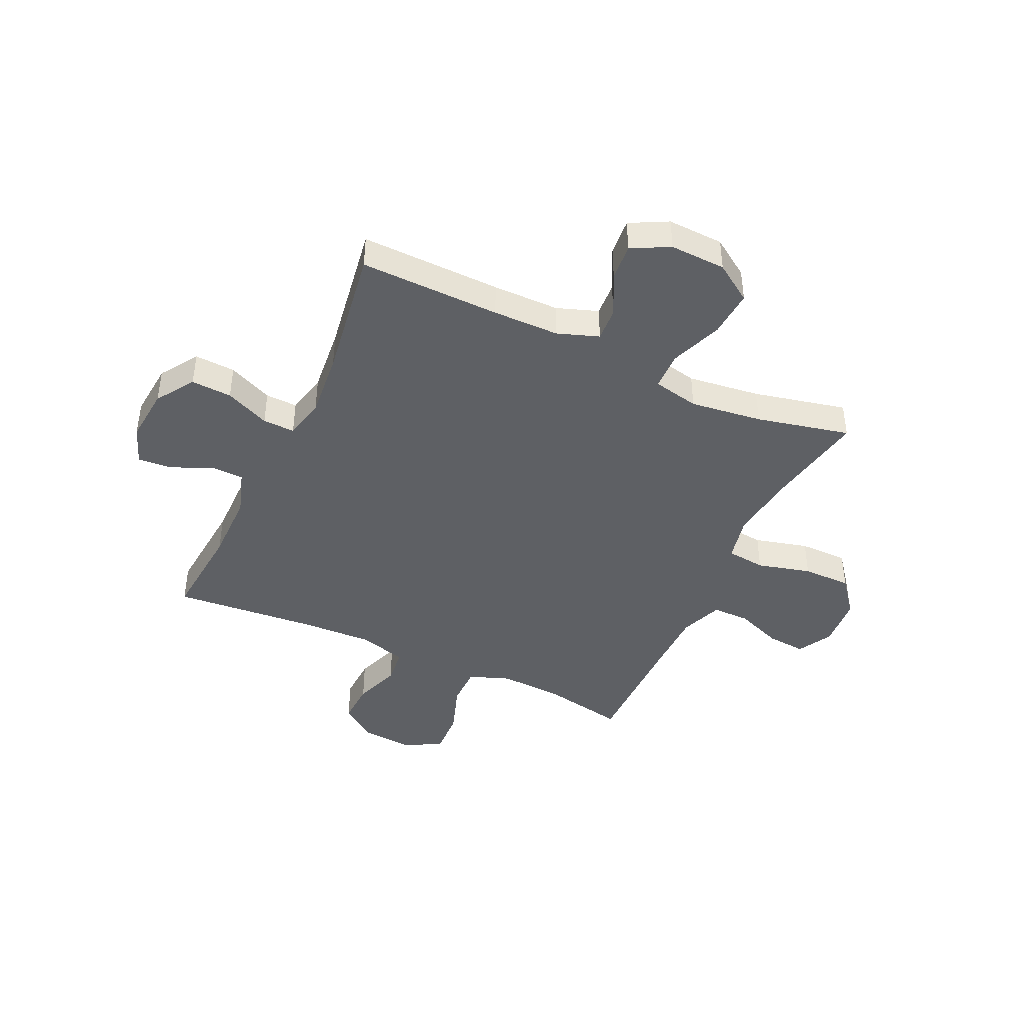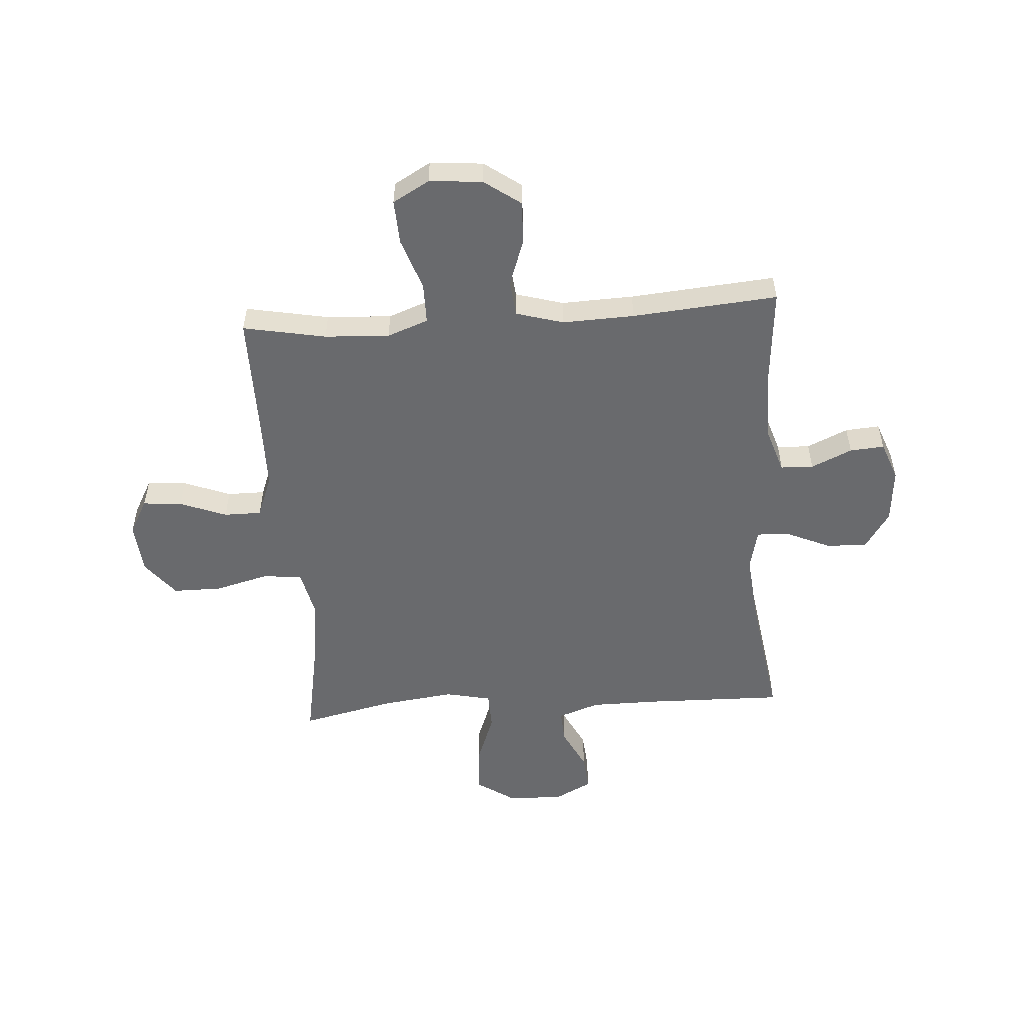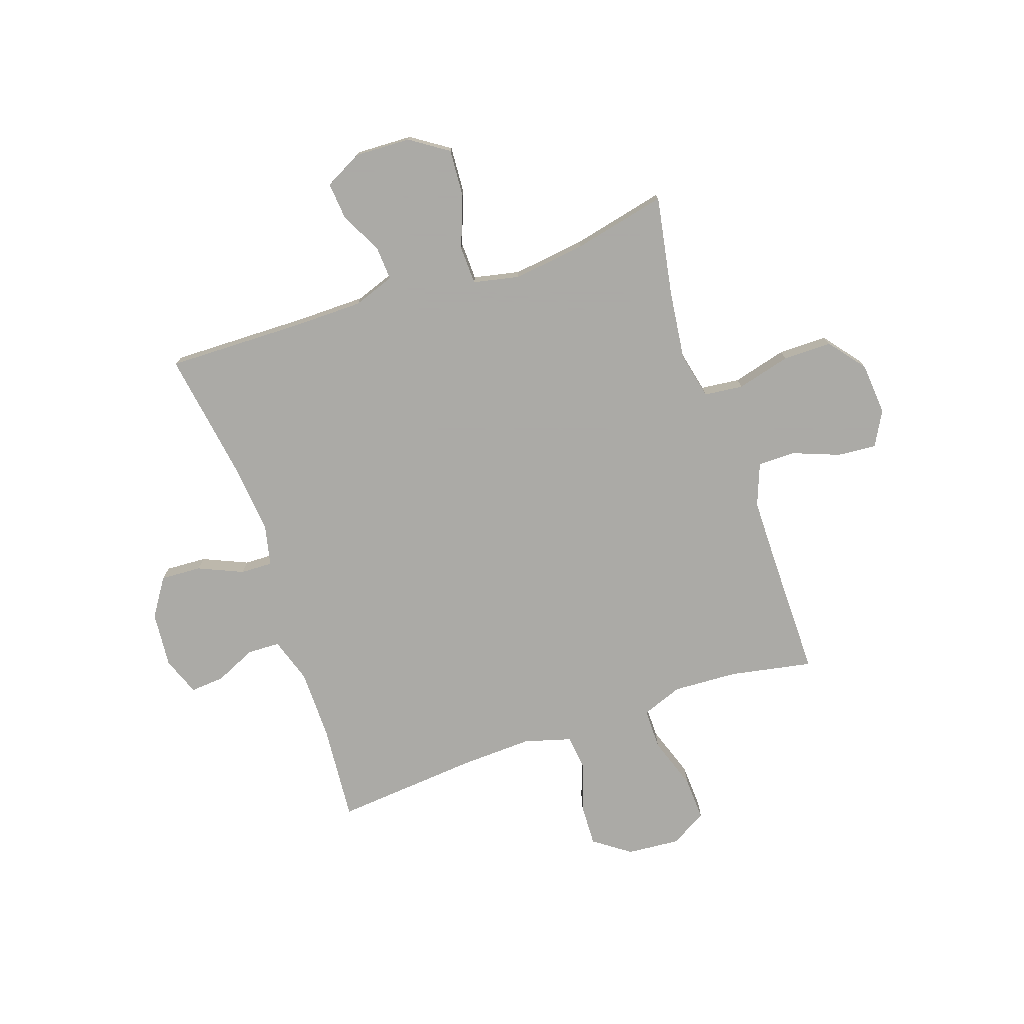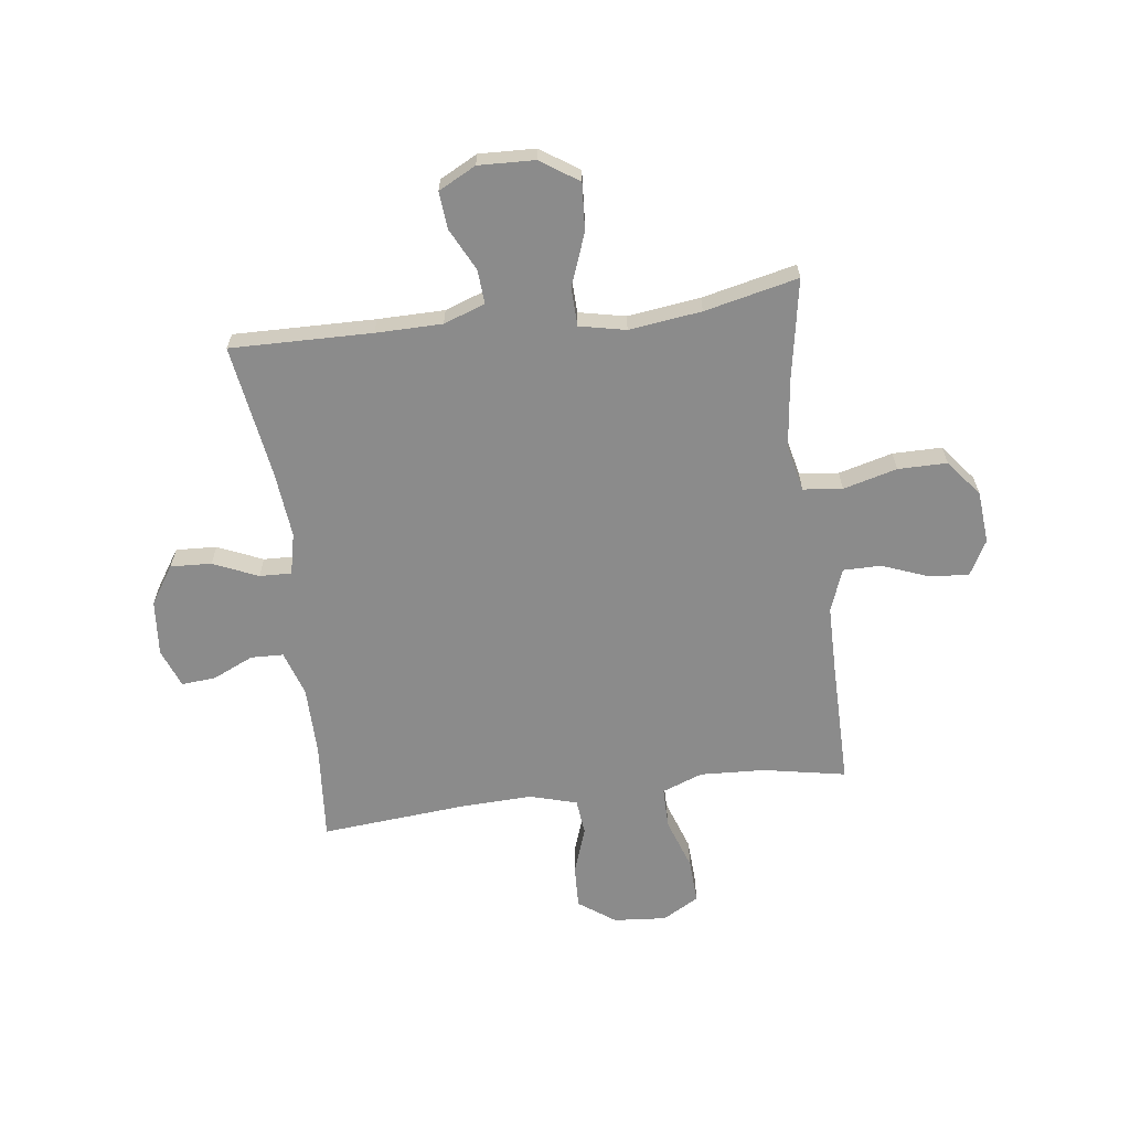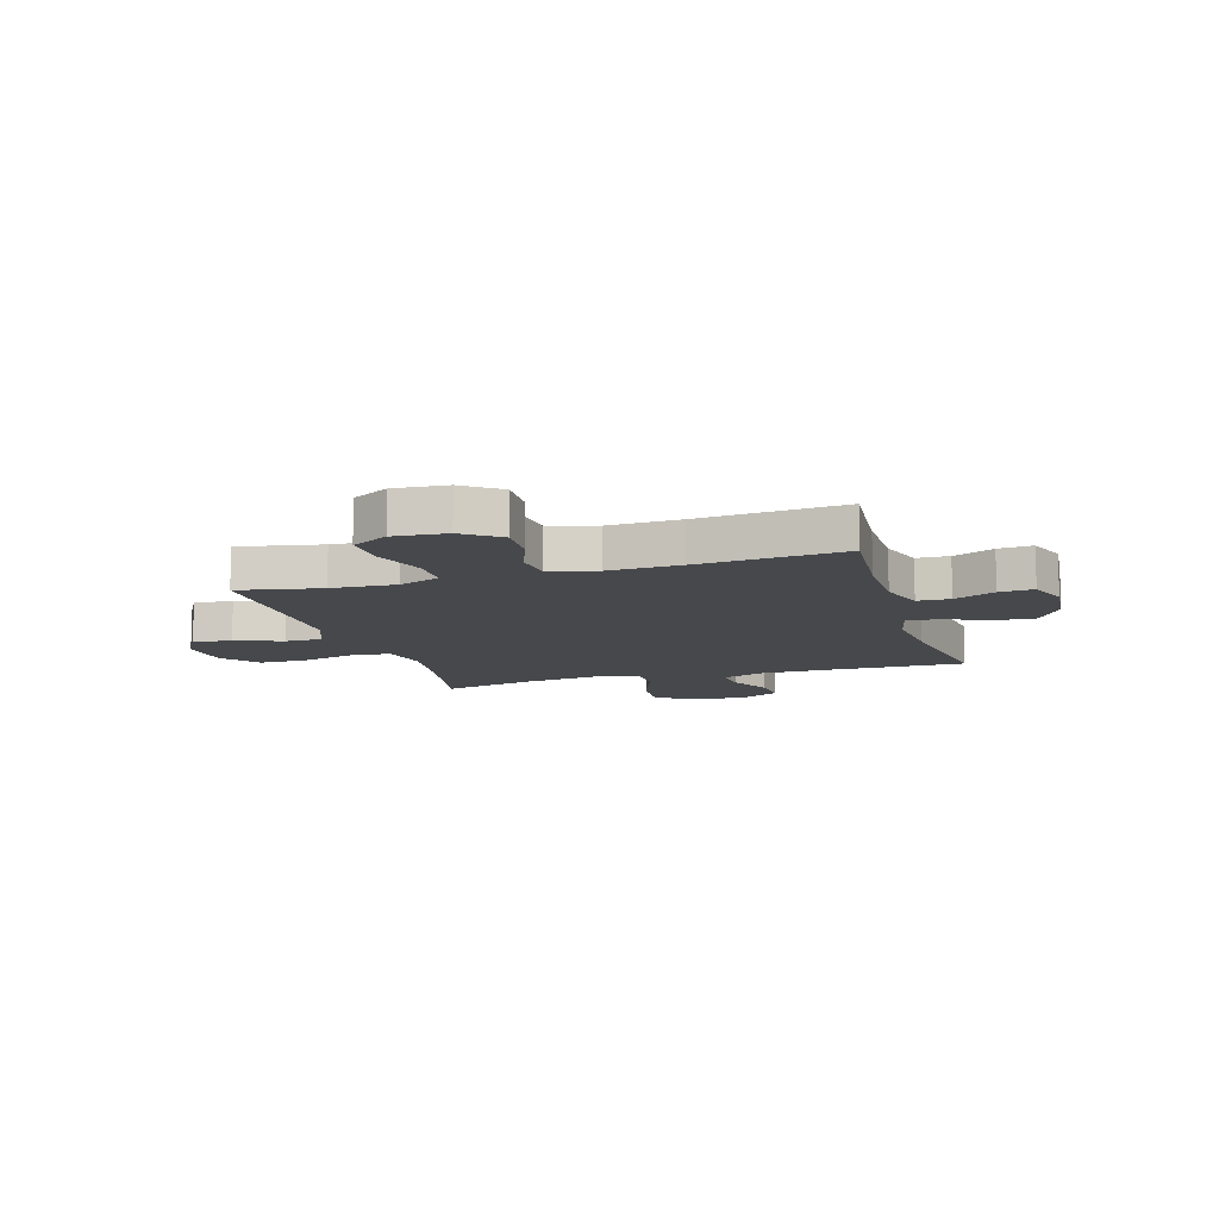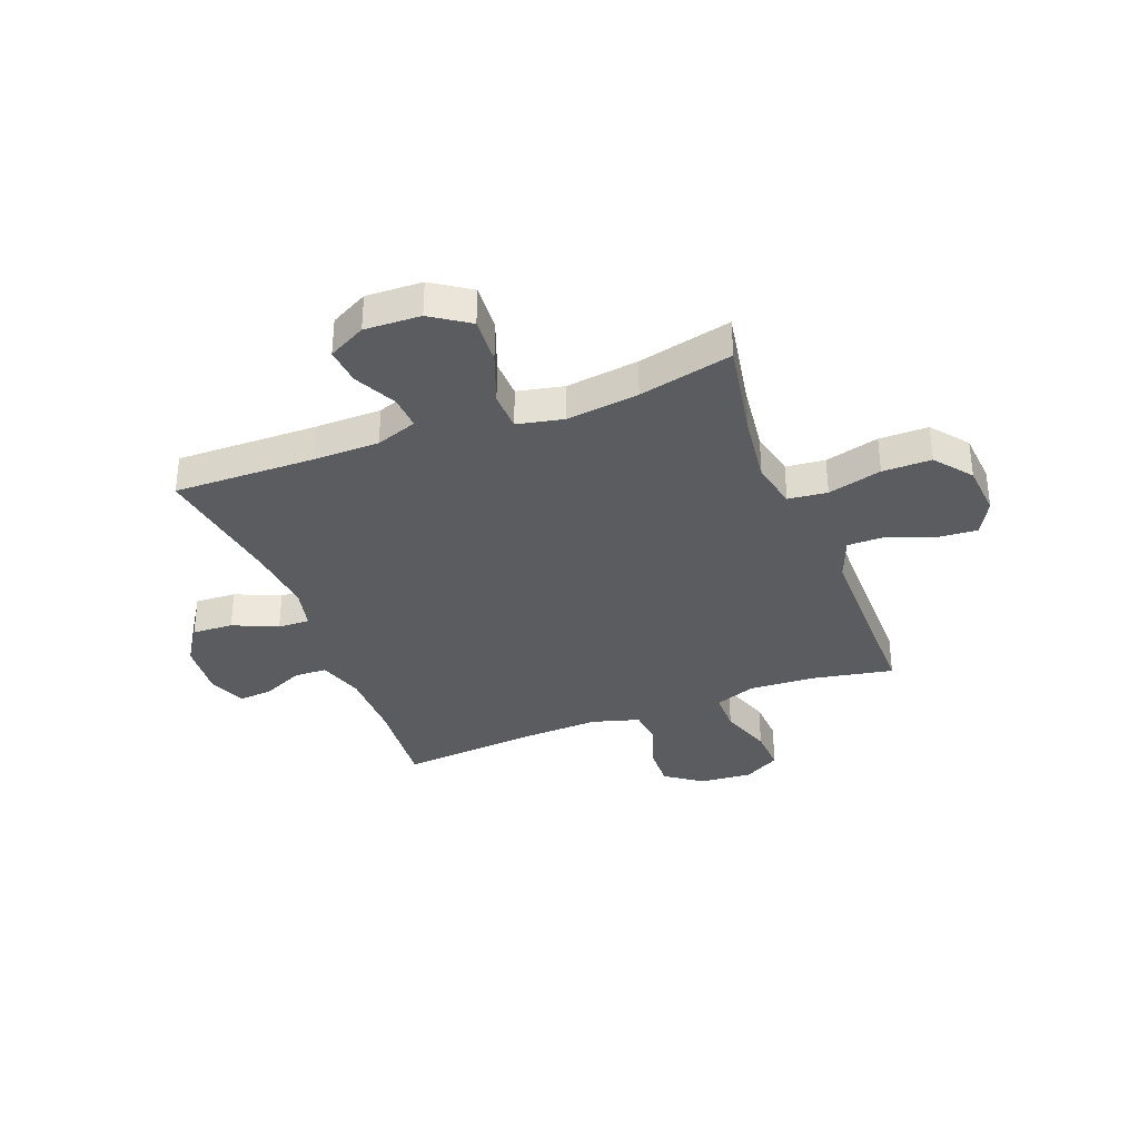
<metadata>
{"format":"obj","ext":"obj","renderer":"f3d","projection":"perspective","resolution":1024,"background":"white","views":[{"elev":-42.8,"azim":155.0,"up":"+Y"},{"elev":-53.1,"azim":3.9,"up":"+Y"},{"elev":-75.7,"azim":-161.1,"up":"+Y"},{"elev":-63.9,"azim":-172.6,"up":"+Y"},{"elev":-11.1,"azim":16.7,"up":"+Y"},{"elev":-34.8,"azim":-159.0,"up":"+Y"}]}
</metadata>
<code>
v 0.5 0.07 -0.5
v 0.241 0.07 -0.495
v 0.119 0.07 -0.496
v 0.043 0.07 -0.523
v 0.047 0.07 -0.585
v 0.086 0.07 -0.663
v 0.092 0.07 -0.731
v 0.023 0.07 -0.767
v -0.08 0.07 -0.763
v -0.15 0.07 -0.716
v -0.144 0.07 -0.629
v -0.108 0.07 -0.533
v -0.11 0.07 -0.462
v -0.195 0.07 -0.444
v -0.328 0.07 -0.461
v -0.5 0.07 -0.5
v -0.467 0.07 -0.317
v -0.451 0.07 -0.189
v -0.47 0.07 -0.103
v -0.542 0.07 -0.095
v -0.641 0.07 -0.121
v -0.731 0.07 -0.121
v -0.784 0.07 -0.054
v -0.792 0.07 0.042
v -0.757 0.07 0.106
v -0.685 0.07 0.1
v -0.599 0.07 0.067
v -0.53 0.07 0.067
v -0.5 0.07 0.145
v -0.499 0.07 0.266
v -0.5 0.07 0.5
v -0.348 0.07 0.471
v -0.229 0.07 0.465
v -0.154 0.07 0.493
v -0.154 0.07 0.568
v -0.187 0.07 0.664
v -0.191 0.07 0.746
v -0.124 0.07 0.784
v -0.027 0.07 0.776
v 0.04 0.07 0.728
v 0.037 0.07 0.649
v 0.007 0.07 0.563
v 0.014 0.07 0.497
v 0.101 0.07 0.472
v 0.233 0.07 0.477
v 0.5 0.07 0.5
v 0.485 0.07 0.321
v 0.486 0.07 0.191
v 0.513 0.07 0.108
v 0.573 0.07 0.106
v 0.648 0.07 0.14
v 0.711 0.07 0.145
v 0.738 0.07 0.074
v 0.729 0.07 -0.028
v 0.683 0.07 -0.098
v 0.608 0.07 -0.094
v 0.526 0.07 -0.058
v 0.467 0.07 -0.056
v 0.45 0.07 -0.132
v 0.462 0.07 -0.254
v 0.5 0 -0.5
v 0.241 0 -0.495
v 0.119 0 -0.496
v 0.043 0 -0.523
v 0.047 0 -0.585
v 0.086 0 -0.663
v 0.092 0 -0.731
v 0.023 0 -0.767
v -0.08 0 -0.763
v -0.15 0 -0.716
v -0.144 0 -0.629
v -0.108 0 -0.533
v -0.11 0 -0.462
v -0.195 0 -0.444
v -0.328 0 -0.461
v -0.5 0 -0.5
v -0.467 0 -0.317
v -0.451 0 -0.189
v -0.47 0 -0.103
v -0.542 0 -0.095
v -0.641 0 -0.121
v -0.731 0 -0.121
v -0.784 0 -0.054
v -0.792 0 0.042
v -0.757 0 0.106
v -0.685 0 0.1
v -0.599 0 0.067
v -0.53 0 0.067
v -0.5 0 0.145
v -0.499 0 0.266
v -0.5 0 0.5
v -0.348 0 0.471
v -0.229 0 0.465
v -0.154 0 0.493
v -0.154 0 0.568
v -0.187 0 0.664
v -0.191 0 0.746
v -0.124 0 0.784
v -0.027 0 0.776
v 0.04 0 0.728
v 0.037 0 0.649
v 0.007 0 0.563
v 0.014 0 0.497
v 0.101 0 0.472
v 0.233 0 0.477
v 0.5 0 0.5
v 0.485 0 0.321
v 0.486 0 0.191
v 0.513 0 0.108
v 0.573 0 0.106
v 0.648 0 0.14
v 0.711 0 0.145
v 0.738 0 0.074
v 0.729 0 -0.028
v 0.683 0 -0.098
v 0.608 0 -0.094
v 0.526 0 -0.058
v 0.467 0 -0.056
v 0.45 0 -0.132
v 0.462 0 -0.254
f 55 56 57
f 54 55 57
f 53 54 57
f 52 53 57
f 51 52 57
f 50 51 57
f 49 50 57 58
f 48 49 58
f 47 48 58 59
f 45 46 47
f 44 45 47 59
f 40 41 42
f 39 40 42
f 38 39 42
f 37 38 42
f 36 37 42
f 35 36 42
f 34 35 42 43
f 44 59 60
f 43 44 60
f 34 43 60
f 33 34 60
f 25 26 27
f 24 25 27
f 23 24 27
f 22 23 27
f 21 22 27
f 20 21 27
f 19 20 27 28
f 15 16 17
f 14 15 17 18
f 13 14 18 19
f 10 11 12
f 9 10 12
f 8 9 12
f 7 8 12
f 6 7 12
f 5 6 12
f 4 5 12 13
f 19 28 29
f 13 19 29
f 4 13 29
f 3 4 29
f 60 1 2
f 33 60 2
f 32 33 2
f 32 2 3
f 31 32 3
f 30 31 3
f 3 29 30
f 117 116 115
f 117 115 114
f 117 114 113
f 117 113 112
f 117 112 111
f 117 111 110
f 118 117 110 109
f 118 109 108
f 119 118 108 107
f 107 106 105
f 119 107 105 104
f 102 101 100
f 102 100 99
f 102 99 98
f 102 98 97
f 102 97 96
f 102 96 95
f 103 102 95 94
f 120 119 104
f 120 104 103
f 120 103 94
f 120 94 93
f 87 86 85
f 87 85 84
f 87 84 83
f 87 83 82
f 87 82 81
f 87 81 80
f 88 87 80 79
f 77 76 75
f 78 77 75 74
f 79 78 74 73
f 72 71 70
f 72 70 69
f 72 69 68
f 72 68 67
f 72 67 66
f 72 66 65
f 73 72 65 64
f 89 88 79
f 89 79 73
f 89 73 64
f 89 64 63
f 62 61 120
f 62 120 93
f 62 93 92
f 63 62 92
f 63 92 91
f 63 91 90
f 90 89 63
f 1 61 62 2
f 2 62 63 3
f 3 63 64 4
f 4 64 65 5
f 5 65 66 6
f 6 66 67 7
f 7 67 68 8
f 8 68 69 9
f 9 69 70 10
f 10 70 71 11
f 11 71 72 12
f 12 72 73 13
f 13 73 74 14
f 14 74 75 15
f 15 75 76 16
f 16 76 77 17
f 17 77 78 18
f 18 78 79 19
f 19 79 80 20
f 20 80 81 21
f 21 81 82 22
f 22 82 83 23
f 23 83 84 24
f 24 84 85 25
f 25 85 86 26
f 26 86 87 27
f 27 87 88 28
f 28 88 89 29
f 29 89 90 30
f 30 90 91 31
f 31 91 92 32
f 32 92 93 33
f 33 93 94 34
f 34 94 95 35
f 35 95 96 36
f 36 96 97 37
f 37 97 98 38
f 38 98 99 39
f 39 99 100 40
f 40 100 101 41
f 41 101 102 42
f 42 102 103 43
f 43 103 104 44
f 44 104 105 45
f 45 105 106 46
f 46 106 107 47
f 47 107 108 48
f 48 108 109 49
f 49 109 110 50
f 50 110 111 51
f 51 111 112 52
f 52 112 113 53
f 53 113 114 54
f 54 114 115 55
f 55 115 116 56
f 56 116 117 57
f 57 117 118 58
f 58 118 119 59
f 59 119 120 60
f 60 120 61 1

</code>
